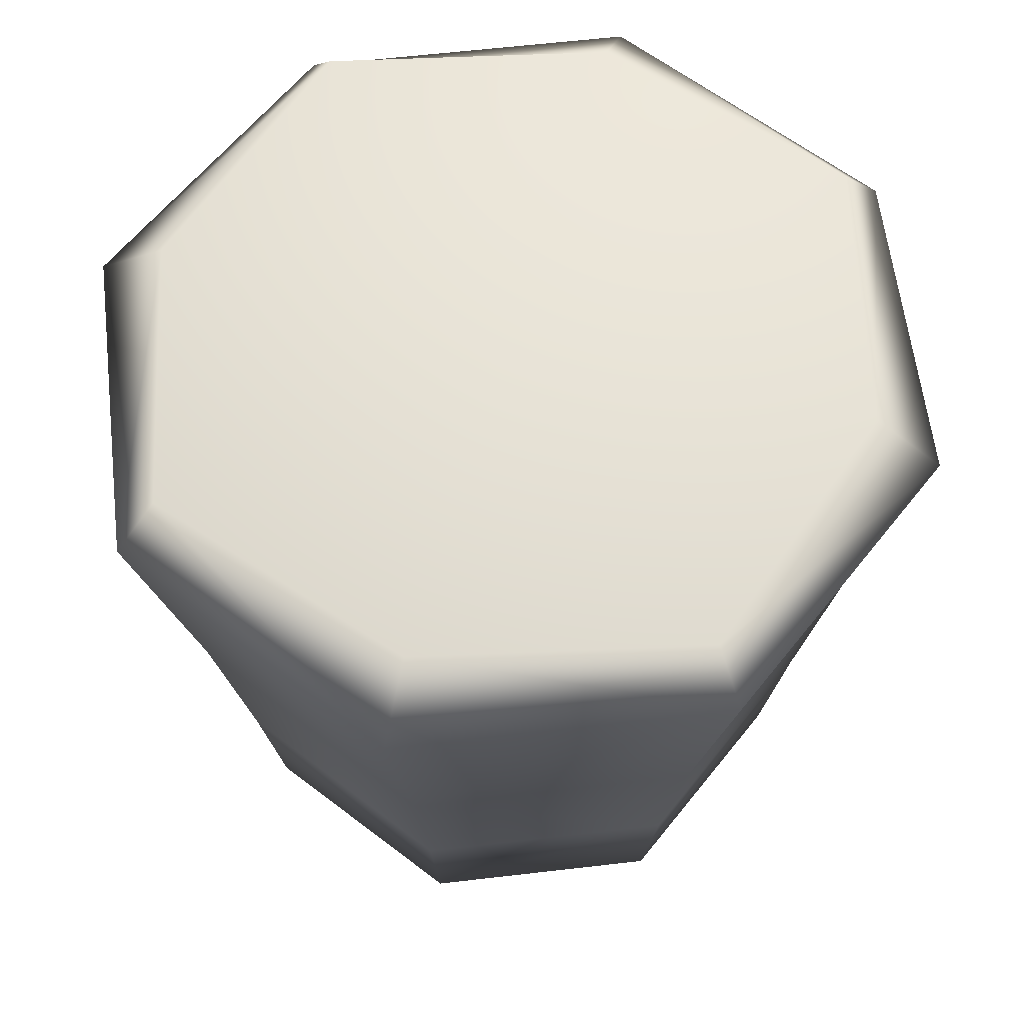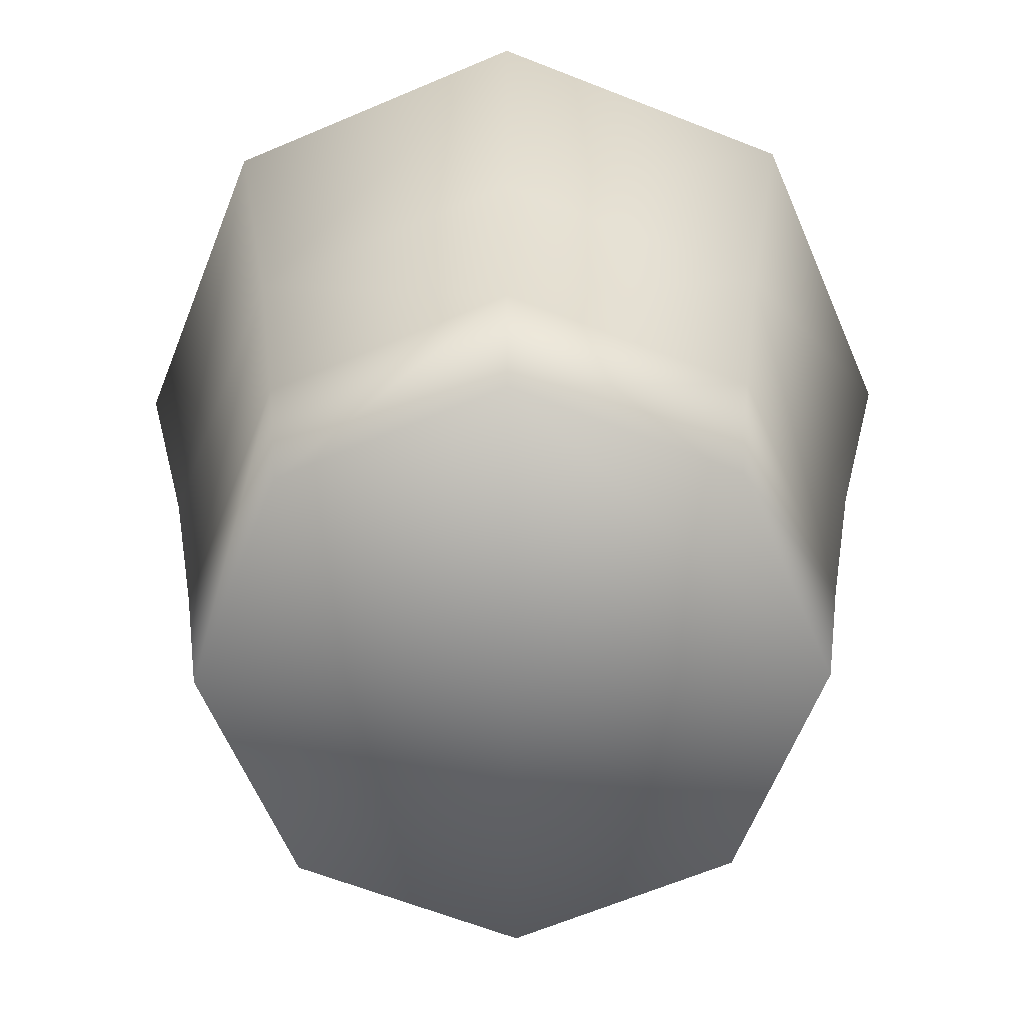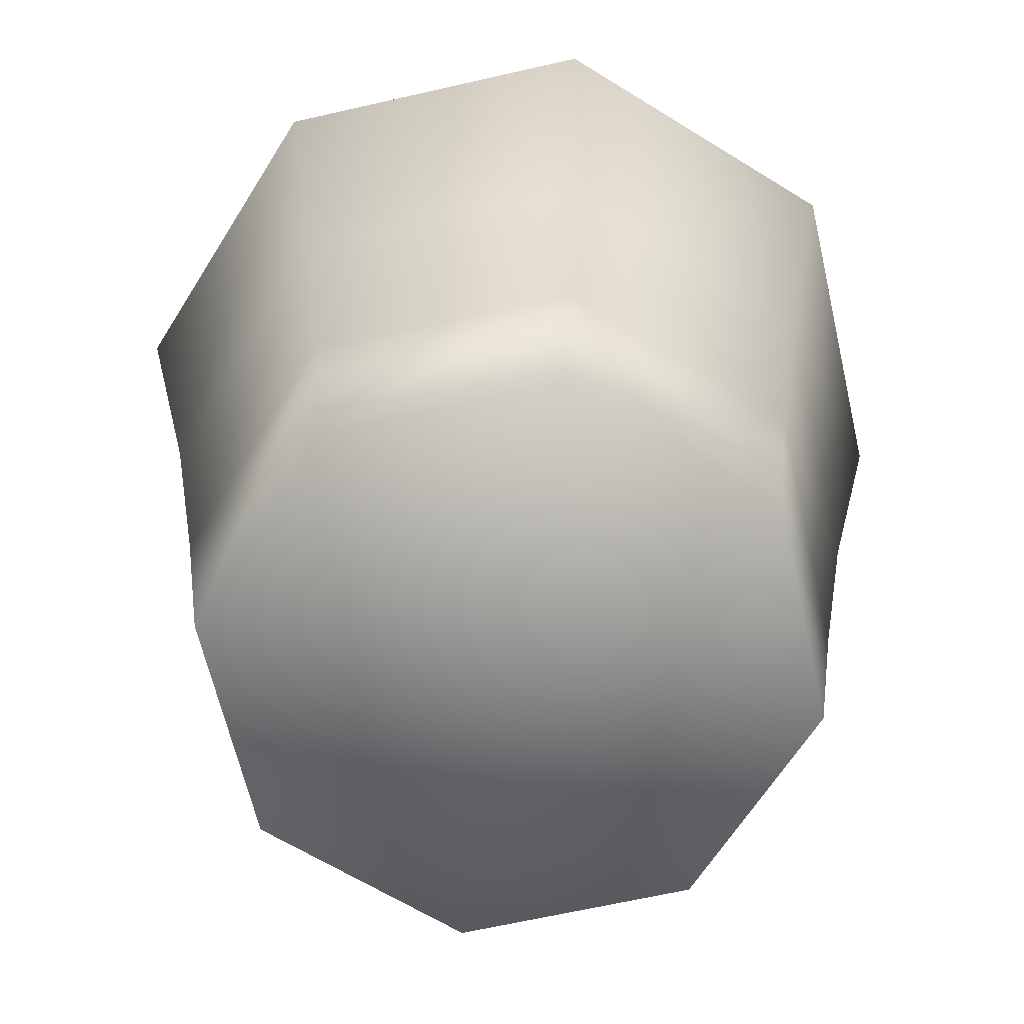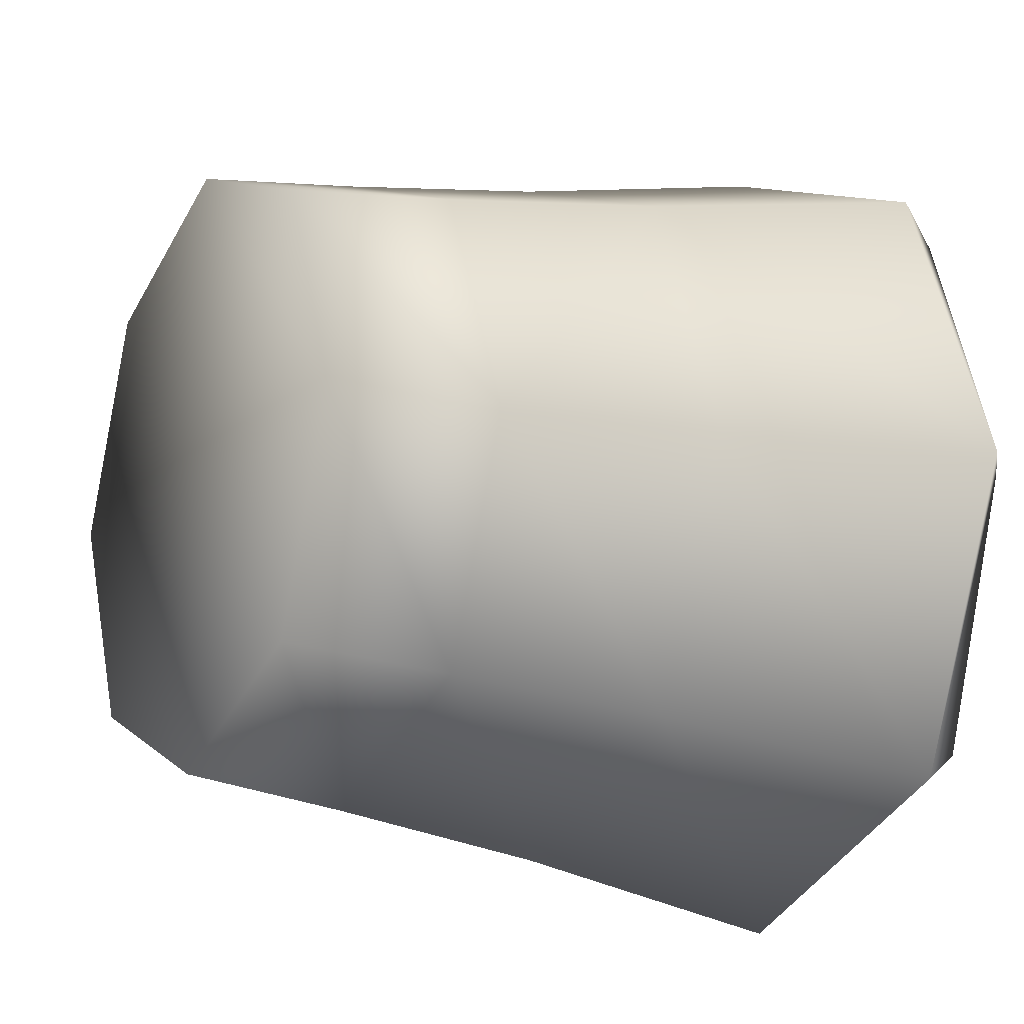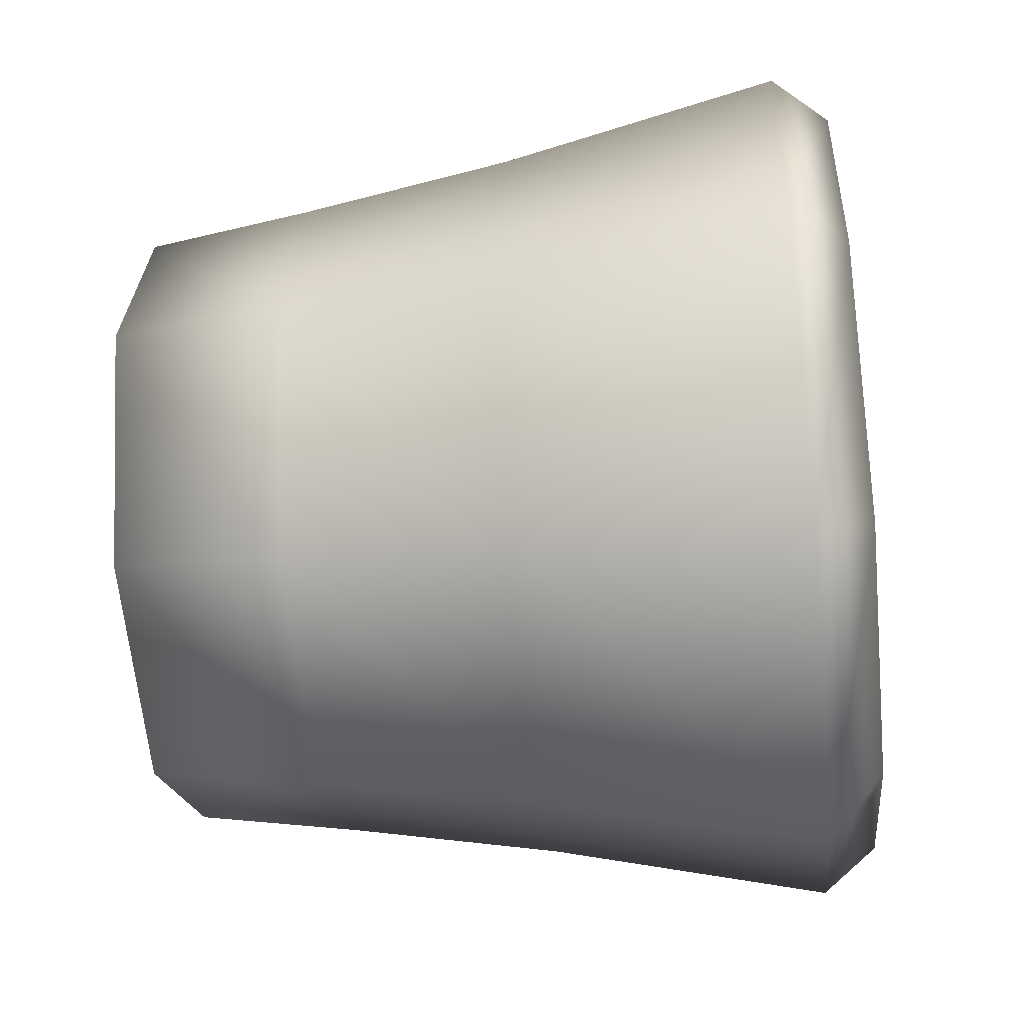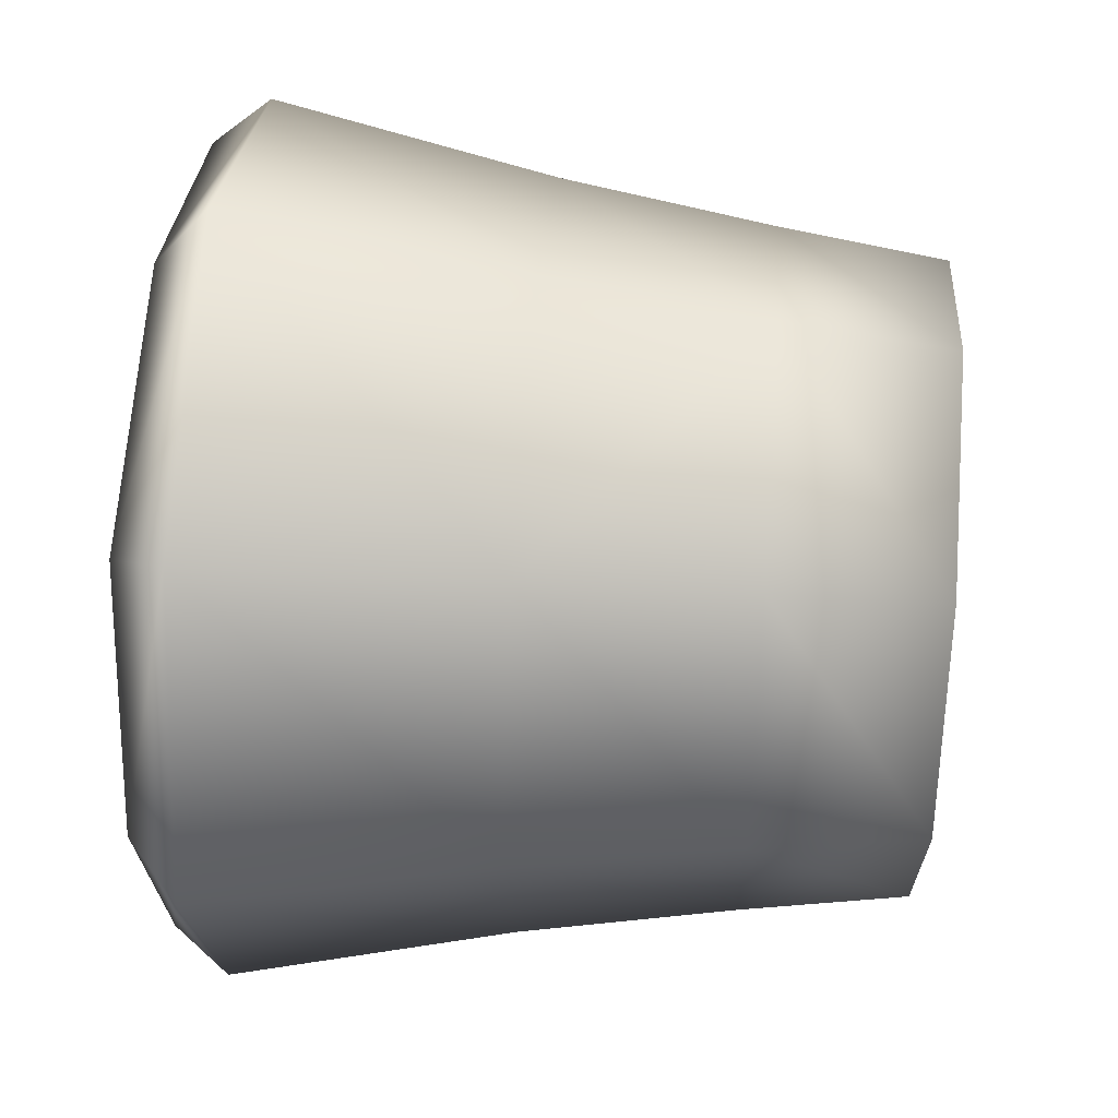
<metadata>
{"format":"obj","ext":"obj","renderer":"f3d","projection":"perspective","resolution":1024,"background":"white","views":[{"elev":61.1,"azim":-164.3,"up":"+Y"},{"elev":-63.3,"azim":0.8,"up":"+Y"},{"elev":-64.3,"azim":-54.5,"up":"+Y"},{"elev":-14.9,"azim":61.1,"up":"+Z"},{"elev":-40.0,"azim":96.1,"up":"+Z"},{"elev":48.3,"azim":-85.5,"up":"+Z"}]}
</metadata>
<code>
g default
v 0.3756 5.328 -0.3756
v 0.5312 5.328 0
v 0.3756 5.328 0.3756
v 0 5.328 0.5312
v -0.3756 5.328 0.3756
v -0.5312 5.328 0
v -0.3756 5.328 -0.3756
v -0 5.328 -0.5312
v 0.3389 5.018 -0.3389
v 0.4793 5.018 0
v 0.3389 5.018 0.3389
v 0 5.018 0.4793
v -0.3389 5.018 0.3389
v -0.4793 5.018 0
v -0.3389 5.018 -0.3389
v -0 5.018 -0.4793
v 0.3144 4.78 -0.3144
v 0.4446 4.78 0
v 0.3144 4.78 0.3144
v 0 4.78 0.4446
v -0.3144 4.78 0.3144
v -0.4446 4.78 0
v -0.3144 4.78 -0.3144
v -0 4.78 -0.4446
v -0 4.78 0
v 0.3923 5.815 -0.3923
v 0.4385 5.736 -0.4385
v 0.5206 5.815 0
v 0.6201 5.736 0
v 0.4385 5.736 0.4385
v 0.3923 5.815 0.3923
v -0 5.815 0.5206
v 0 5.736 0.6201
v -0.4385 5.736 0.4385
v -0.3923 5.815 0.3923
v -0.5206 5.815 0
v -0.6201 5.736 0
v -0.4385 5.736 -0.4385
v -0.3923 5.815 -0.3923
v -0 5.815 -0.5206
v -0 5.736 -0.6201
v -0 5.815 0
g polySurface4 polySurface1 nurbsToPoly1
f 18 17 9 10
f 19 18 10 11
f 20 19 11 12
f 21 20 12 13
f 22 21 13 14
f 23 22 14 15
f 24 23 15 16
f 17 24 16 9
f 20 25 18 19
f 25 24 17 18
f 25 20 21 22
f 24 25 22 23
f 10 2 3 11
f 15 14 6 7
f 12 4 5 13
f 9 16 8 1
f 10 9 1 2
f 12 11 3 4
f 14 13 5 6
f 8 16 15 7
f 26 27 41 40
f 27 26 28 29
f 29 28 31 30
f 30 31 32 33
f 33 32 35 34
f 34 35 36 37
f 37 36 39 38
f 38 39 40 41
f 27 29 2 1
f 29 30 3 2
f 30 33 4 3
f 33 34 5 4
f 34 37 6 5
f 37 38 7 6
f 38 41 8 7
f 41 27 1 8
f 26 40 42 28
f 31 28 42 32
f 35 32 42 36
f 39 36 42 40

</code>
